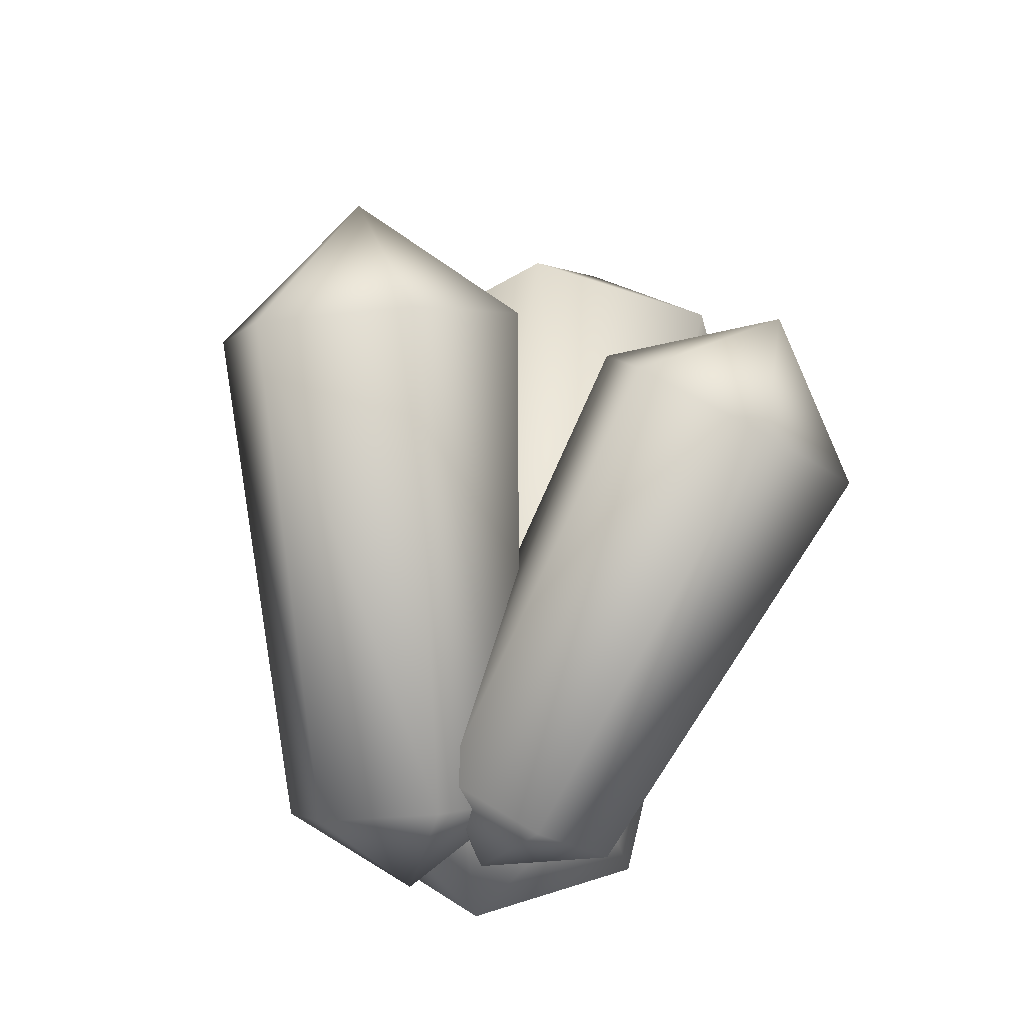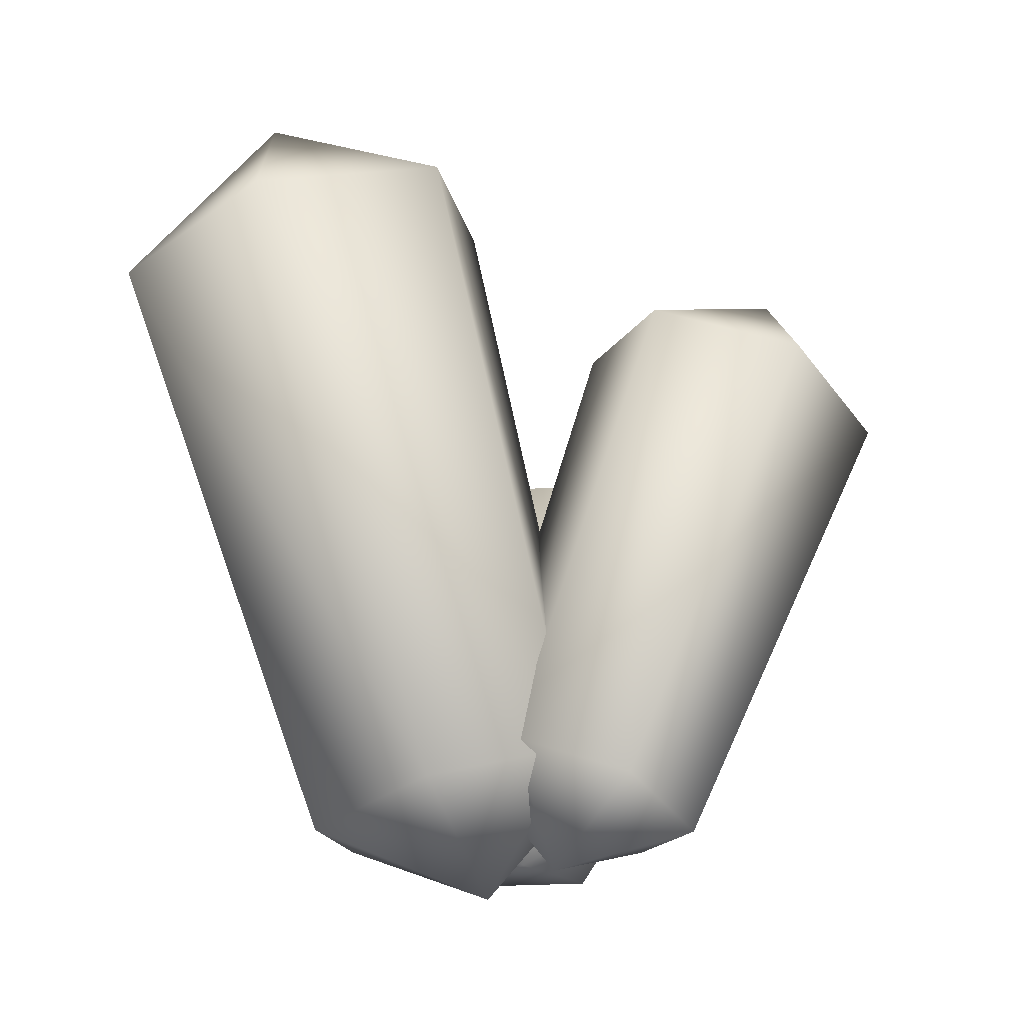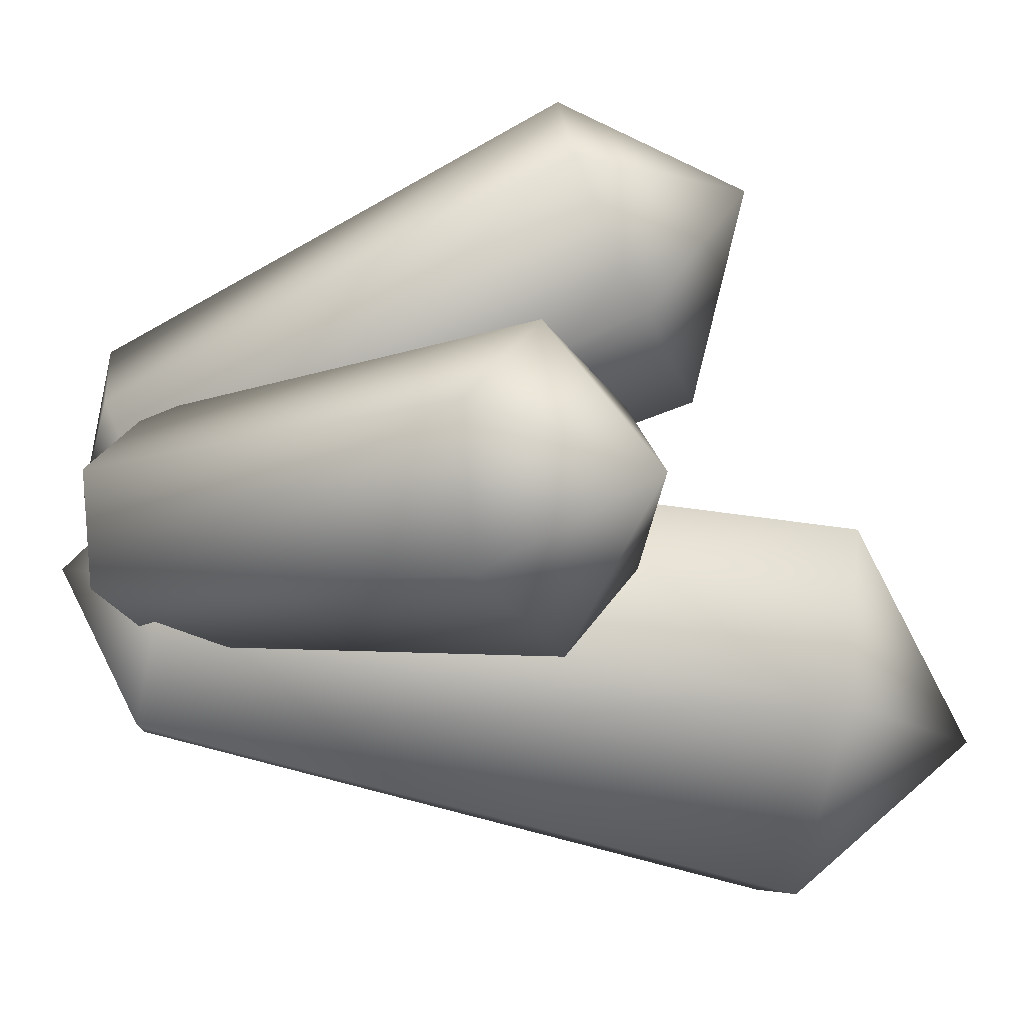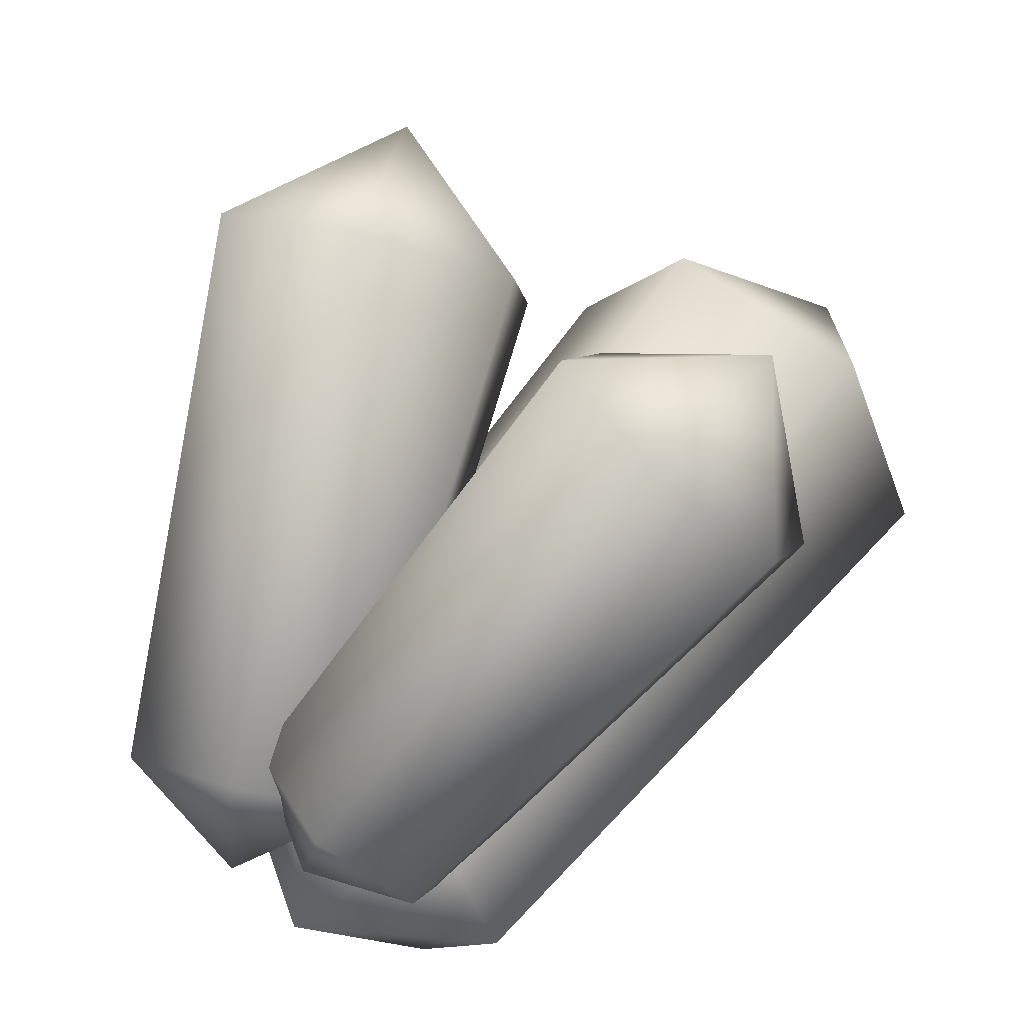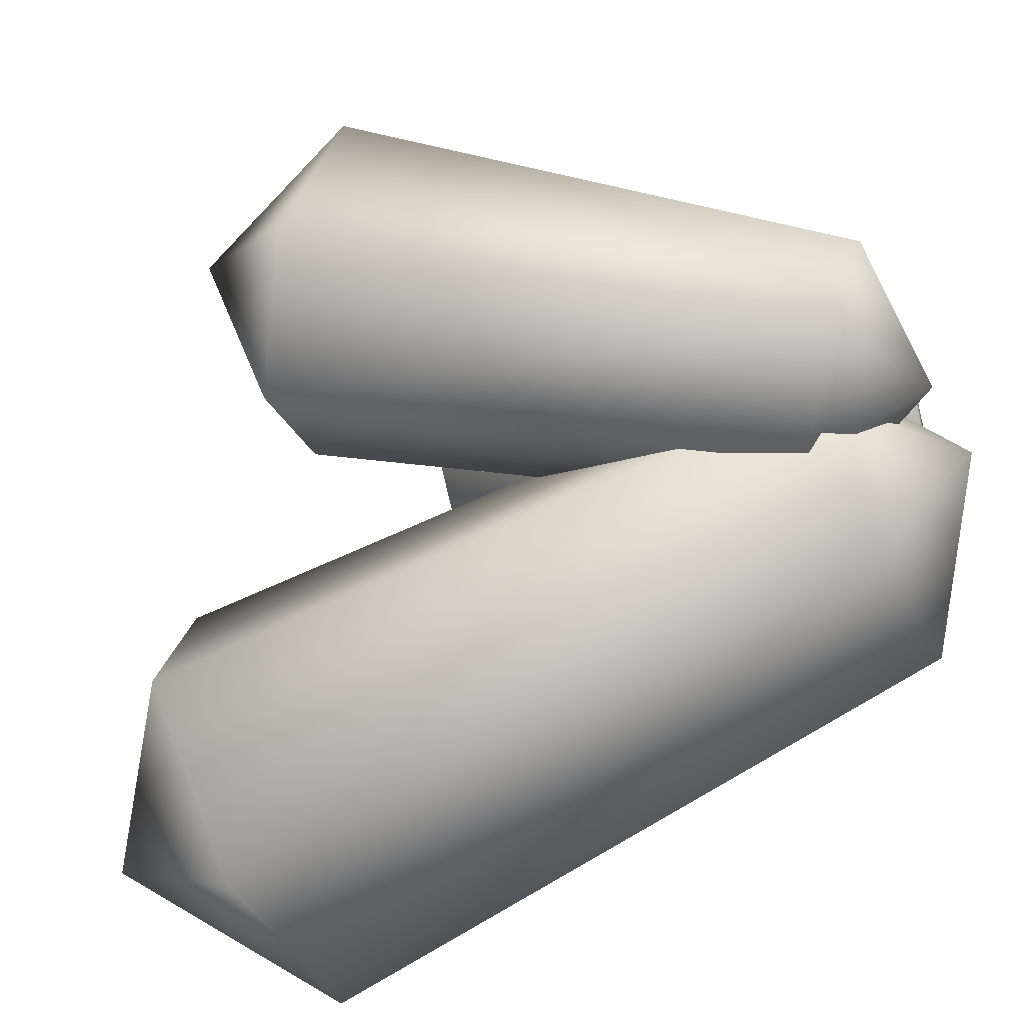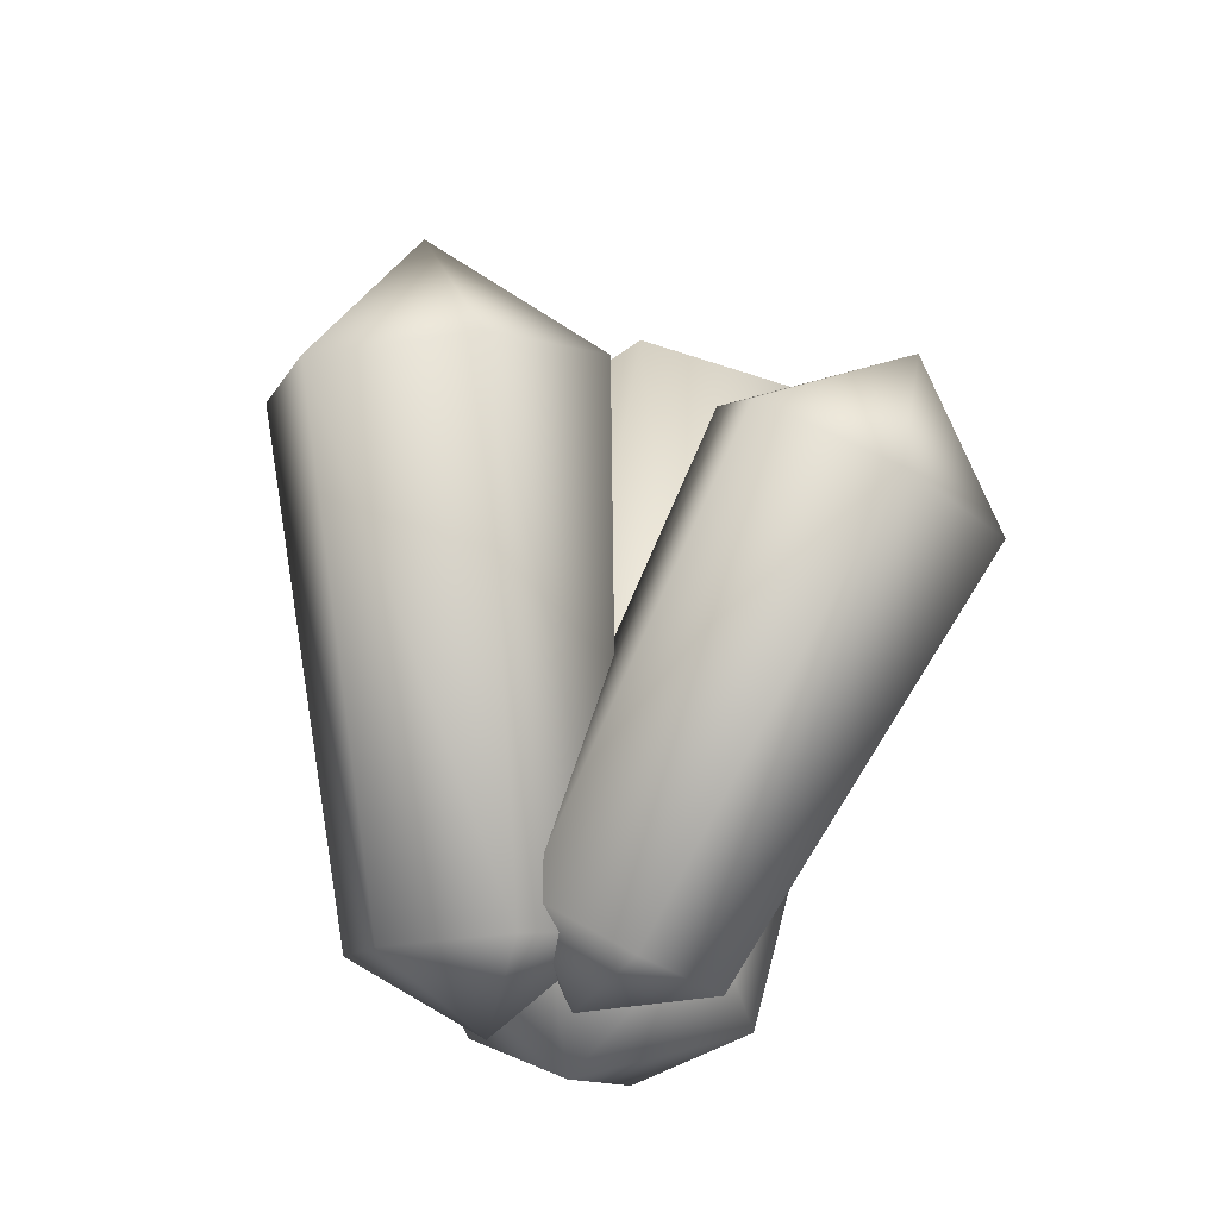
<metadata>
{"format":"obj","ext":"obj","renderer":"f3d","projection":"perspective","resolution":1024,"background":"white","views":[{"elev":-23.5,"azim":-16.3,"up":"+Y"},{"elev":-19.1,"azim":-140.7,"up":"+Y"},{"elev":54.2,"azim":84.3,"up":"+Z"},{"elev":67.8,"azim":24.7,"up":"+Z"},{"elev":-47.2,"azim":-75.1,"up":"+Z"},{"elev":-30.9,"azim":-15.0,"up":"+Y"}]}
</metadata>
<code>
g IceObject
v -0.009871 0.03842 0.0003555
v -0.05639 0.4529 0.2911
v -0.06591 0.5036 0.1441
v -0.00247 -0.0007018 0.1135
v -0.1145 0.03842 -0.05568
v -0.2023 0.5036 0.0712
v -0.1833 0.4021 0.3651
v -0.1008 -0.03877 0.1695
v -0.3207 0.4032 0.2911
v -0.2055 -0.03877 0.1135
v -0.3302 0.4529 0.1441
v -0.2129 0.0003555 0.0003555
v -0.2023 0.5036 0.0712
v -0.1145 0.03842 -0.05568
v -0.009871 0.03842 0.0003555
v -0.09446 -0.07577 0.03313
v -0.00247 -0.0007018 0.1135
v -0.1145 0.03842 -0.05568
v -0.2129 0.0003555 0.0003555
v -0.2055 -0.03877 0.1135
v -0.1008 -0.03877 0.1695
v -0.05639 0.4529 0.2911
v -0.2171 0.5671 0.2626
v -0.06591 0.5036 0.1441
v -0.2023 0.5036 0.0712
v -0.3302 0.4529 0.1441
v -0.3207 0.4032 0.2911
v -0.1833 0.4021 0.3651
v 0.07471 -0.03877 -0.1276
v 0.3274 0.5586 -0.09797
v 0.2301 0.5502 -0.2714
v 0.1487 -0.03242 0.005642
v -0.07437 -0.007046 -0.1329
v 0.03559 0.5914 -0.2788
v 0.2301 0.6094 0.06802
v 0.07471 0.006699 0.1325
v 0.03559 0.6506 0.06062
v -0.07437 0.03842 0.1272
v -0.06062 0.6421 -0.1128
v -0.1494 0.03207 -0.005988
v 0.03559 0.5914 -0.2788
v -0.07437 -0.007046 -0.1329
v 0.07471 -0.03877 -0.1276
v -0.0215 -0.09797 0.02044
v 0.1487 -0.03242 0.005642
v -0.07437 -0.007046 -0.1329
v -0.1494 0.03207 -0.005988
v -0.07437 0.03842 0.1272
v 0.07471 0.006699 0.1325
v 0.3274 0.5586 -0.09797
v 0.1667 0.7542 -0.1265
v 0.2301 0.5502 -0.2714
v 0.03559 0.5914 -0.2788
v -0.06062 0.6421 -0.1128
v 0.03559 0.6506 0.06062
v 0.2301 0.6094 0.06802
v 0.08846 -0.001759 0.04159
v 0.2608 0.2721 0.3672
v 0.2682 0.345 0.2478
v 0.08211 -0.0578 0.1336
v 0.003874 0.05639 0.008814
v 0.1582 0.4212 0.2055
v 0.1434 0.2742 0.4434
v -0.007757 -0.05674 0.1917
v 0.03348 0.3493 0.4011
v -0.09234 0.001413 0.159
v 0.04088 0.4233 0.2816
v -0.08705 0.05851 0.06802
v 0.1582 0.4212 0.2055
v 0.003874 0.05639 0.008814
v 0.08846 -0.001759 0.04159
v -0.0289 -0.0578 0.06591
v 0.08211 -0.0578 0.1336
v 0.003874 0.05639 0.008814
v -0.08705 0.05851 0.06802
v -0.09234 0.001413 0.159
v -0.007757 -0.05674 0.1917
v 0.2608 0.2721 0.3672
v 0.1878 0.4349 0.3842
v 0.2682 0.345 0.2478
v 0.1582 0.4212 0.2055
v 0.04088 0.4233 0.2816
v 0.03348 0.3493 0.4011
v 0.1434 0.2742 0.4434
f 3 2 1
f 4 1 2
f 1 5 3
f 6 3 5
f 2 7 4
f 8 4 7
f 7 9 8
f 10 8 9
f 9 11 10
f 12 10 11
f 11 13 12
f 14 12 13
f 17 16 15
f 15 16 18
f 18 16 19
f 19 16 20
f 20 16 21
f 21 16 17
f 24 23 22
f 25 23 24
f 26 23 25
f 27 23 26
f 28 23 27
f 22 23 28
f 31 30 29
f 32 29 30
f 29 33 31
f 34 31 33
f 30 35 32
f 36 32 35
f 35 37 36
f 38 36 37
f 37 39 38
f 40 38 39
f 39 41 40
f 42 40 41
f 45 44 43
f 43 44 46
f 46 44 47
f 47 44 48
f 48 44 49
f 49 44 45
f 52 51 50
f 53 51 52
f 54 51 53
f 55 51 54
f 56 51 55
f 50 51 56
f 59 58 57
f 60 57 58
f 57 61 59
f 62 59 61
f 58 63 60
f 64 60 63
f 63 65 64
f 66 64 65
f 65 67 66
f 68 66 67
f 67 69 68
f 70 68 69
f 73 72 71
f 71 72 74
f 74 72 75
f 75 72 76
f 76 72 77
f 77 72 73
f 80 79 78
f 81 79 80
f 82 79 81
f 83 79 82
f 84 79 83
f 78 79 84

</code>
